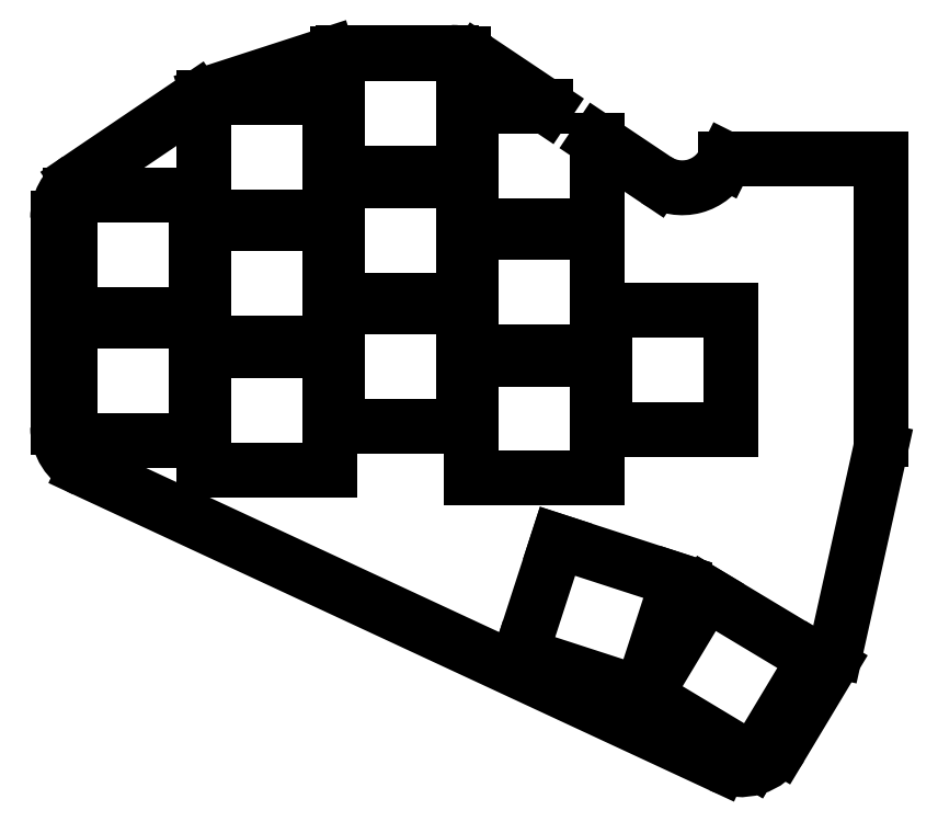
<metadata>
{"format":"dxf","ext":"dxf","renderer":"ezdxf+matplotlib","layout":"modelspace","background":"white","min_lineweight":24,"dpi":150}
</metadata>
<code>
0
SECTION
2
ENTITIES
0
LINE
8
0
10
181.3
20
-135.6
11
93.31
21
-94.75
0
LINE
8
0
10
89.55
20
-88.85
11
89.55
21
-59.95
0
LINE
8
0
10
92.41
20
-54.57
11
108.7
21
-43.52
0
LINE
8
0
10
110.4
20
-42.72
11
127
21
-37.32
0
LINE
8
0
10
129
20
-37
11
144
21
-37
0
LINE
8
0
10
147.6
20
-38.1
11
157.1
21
-44.45
0
LINE
8
0
10
164.2
20
-49.21
11
172.4
21
-54.65
0
LINE
8
0
10
181.8
20
-52.15
11
182
21
-51.75
0
LINE
8
0
10
182
20
-51.75
11
203.6
21
-51.75
0
LINE
8
0
10
203.6
20
-51.75
11
203.6
21
-90.64
0
LINE
8
0
10
203.4
20
-92.05
11
197.2
21
-119.8
0
LINE
8
0
10
196.4
20
-121.7
11
189.6
21
-133.1
0
ARC
8
0
10
96.05
20
-88.85
40
6.5
50
180
51
245.1
0
ARC
8
0
10
96.05
20
-59.95
40
6.5
50
124.1
51
180
0
ARC
8
0
10
112.4
20
-48.9
40
6.5
50
108
51
124.1
0
ARC
8
0
10
129
20
-43.5
40
6.5
50
90
51
108
0
ARC
8
0
10
144
20
-43.5
40
6.5
50
56.21
51
90
0
ARC
8
0
10
176
20
-49.25
40
6.5
50
236.2
51
333.4
0
ARC
8
0
10
197.1
20
-90.64
40
6.5
50
347.5
51
0
0
ARC
8
0
10
190.9
20
-118.4
40
6.5
50
329
51
347.5
0
ARC
8
0
10
184
20
-129.8
40
6.5
50
245.1
51
329
0
LINE
8
0
10
91.25
20
-90.75
11
108.8
21
-90.75
0
LINE
8
0
10
108.8
20
-90.75
11
108.8
21
-74.25
0
LINE
8
0
10
108.8
20
-74.25
11
91.25
21
-74.25
0
LINE
8
0
10
91.25
20
-74.25
11
91.25
21
-90.75
0
LINE
8
0
10
91.25
20
-73.25
11
108.8
21
-73.25
0
LINE
8
0
10
108.8
20
-73.25
11
108.8
21
-56.75
0
LINE
8
0
10
108.8
20
-56.75
11
91.25
21
-56.75
0
LINE
8
0
10
91.25
20
-56.75
11
91.25
21
-73.25
0
LINE
8
0
10
109.8
20
-94.75
11
127.2
21
-94.75
0
LINE
8
0
10
127.2
20
-94.75
11
127.2
21
-78.25
0
LINE
8
0
10
127.2
20
-78.25
11
109.8
21
-78.25
0
LINE
8
0
10
109.8
20
-78.25
11
109.8
21
-94.75
0
LINE
8
0
10
109.8
20
-77.25
11
127.2
21
-77.25
0
LINE
8
0
10
127.2
20
-77.25
11
127.2
21
-60.75
0
LINE
8
0
10
127.2
20
-60.75
11
109.8
21
-60.75
0
LINE
8
0
10
109.8
20
-60.75
11
109.8
21
-77.25
0
LINE
8
0
10
109.8
20
-59.75
11
127.2
21
-59.75
0
LINE
8
0
10
127.2
20
-59.75
11
127.2
21
-43.25
0
LINE
8
0
10
127.2
20
-43.25
11
109.8
21
-43.25
0
LINE
8
0
10
109.8
20
-43.25
11
109.8
21
-59.75
0
LINE
8
0
10
128.2
20
-88.75
11
145.8
21
-88.75
0
LINE
8
0
10
145.8
20
-88.75
11
145.8
21
-72.25
0
LINE
8
0
10
145.8
20
-72.25
11
128.2
21
-72.25
0
LINE
8
0
10
128.2
20
-72.25
11
128.2
21
-88.75
0
LINE
8
0
10
128.2
20
-71.25
11
145.8
21
-71.25
0
LINE
8
0
10
145.8
20
-71.25
11
145.8
21
-54.75
0
LINE
8
0
10
145.8
20
-54.75
11
128.2
21
-54.75
0
LINE
8
0
10
128.2
20
-54.75
11
128.2
21
-71.25
0
LINE
8
0
10
128.2
20
-53.75
11
145.8
21
-53.75
0
LINE
8
0
10
145.8
20
-53.75
11
145.8
21
-37.25
0
LINE
8
0
10
145.8
20
-37.25
11
128.2
21
-37.25
0
LINE
8
0
10
128.2
20
-37.25
11
128.2
21
-53.75
0
LINE
8
0
10
146.8
20
-95.95
11
164.2
21
-95.95
0
LINE
8
0
10
164.2
20
-95.95
11
164.2
21
-79.45
0
LINE
8
0
10
164.2
20
-79.45
11
146.8
21
-79.45
0
LINE
8
0
10
146.8
20
-79.45
11
146.8
21
-95.95
0
LINE
8
0
10
146.8
20
-78.45
11
164.2
21
-78.45
0
LINE
8
0
10
164.2
20
-78.45
11
164.2
21
-61.95
0
LINE
8
0
10
164.2
20
-61.95
11
146.8
21
-61.95
0
LINE
8
0
10
146.8
20
-61.95
11
146.8
21
-78.45
0
LINE
8
0
10
146.8
20
-60.95
11
164.2
21
-60.95
0
LINE
8
0
10
164.2
20
-60.95
11
164.2
21
-49.21
0
LINE
8
0
10
157.1
20
-44.45
11
146.8
21
-44.45
0
LINE
8
0
10
146.8
20
-44.45
11
146.8
21
-60.95
0
LINE
8
0
10
165.2
20
-89.25
11
182.8
21
-89.25
0
LINE
8
0
10
182.8
20
-89.25
11
182.8
21
-72.75
0
LINE
8
0
10
182.8
20
-72.75
11
165.2
21
-72.75
0
LINE
8
0
10
165.2
20
-72.75
11
165.2
21
-89.25
0
LINE
8
0
10
153.6
20
-120.3
11
170.3
21
-125.8
0
LINE
8
0
10
170.3
20
-125.8
11
175.4
21
-110.1
0
LINE
8
0
10
175.4
20
-110.1
11
158.7
21
-104.6
0
LINE
8
0
10
158.7
20
-104.6
11
153.6
21
-120.3
0
LINE
8
0
10
170.8
20
-126
11
185.8
21
-135
0
LINE
8
0
10
185.8
20
-135
11
194.3
21
-120.9
0
LINE
8
0
10
194.3
20
-120.9
11
179.3
21
-111.9
0
LINE
8
0
10
179.3
20
-111.9
11
170.8
21
-126
0
ENDSEC
0
EOF

</code>
